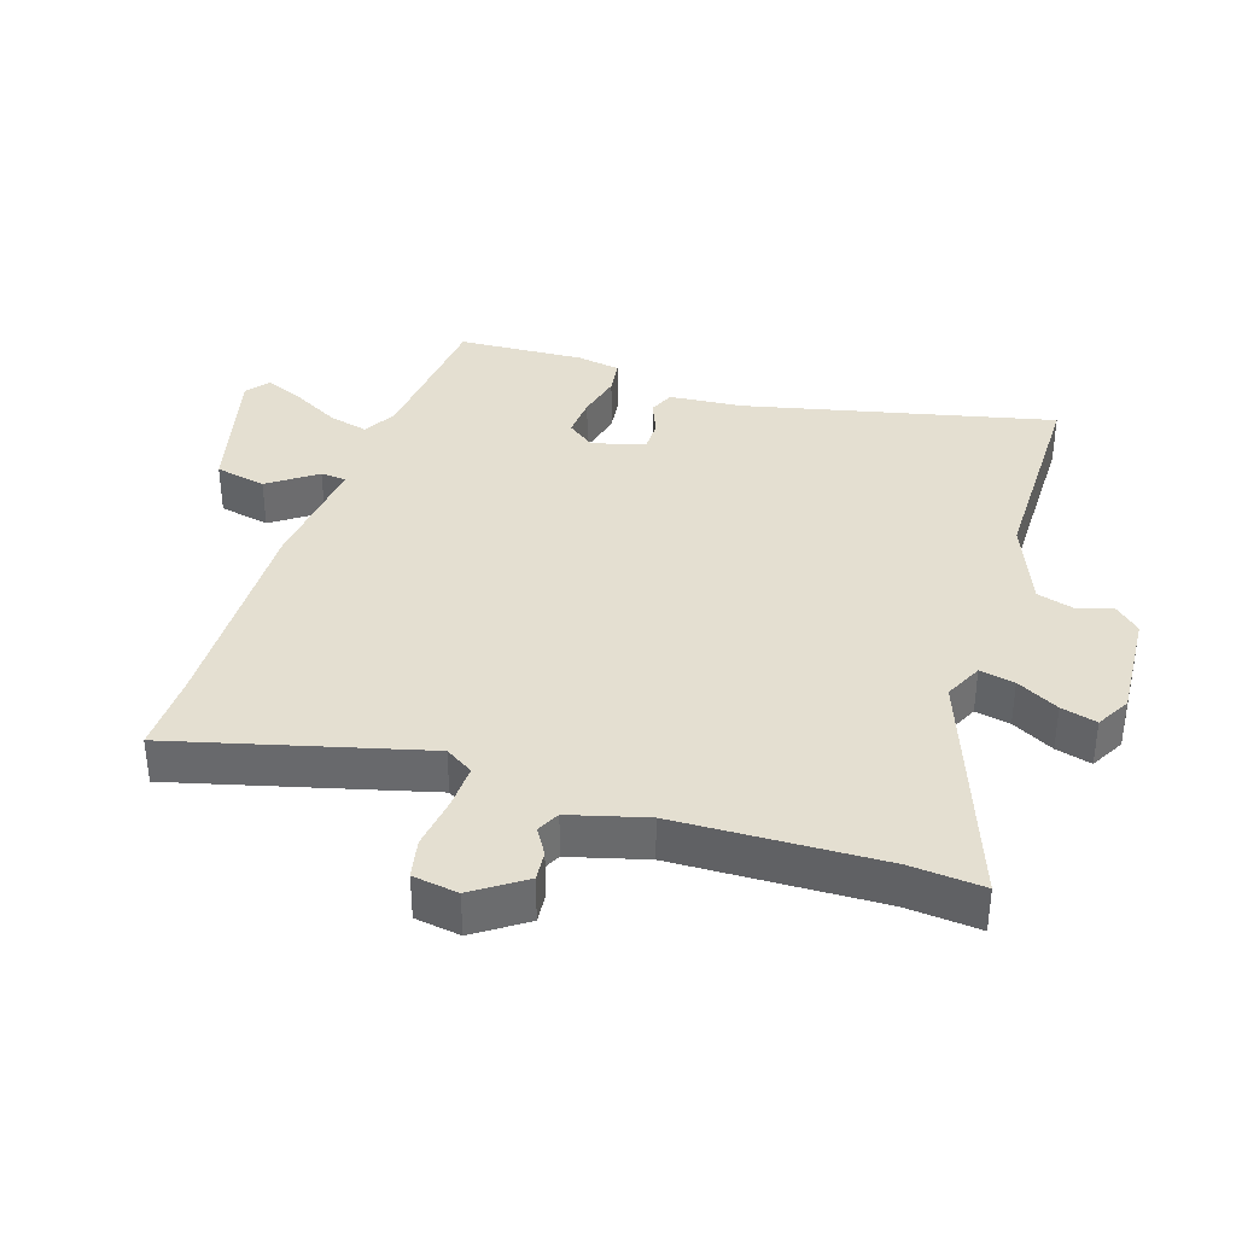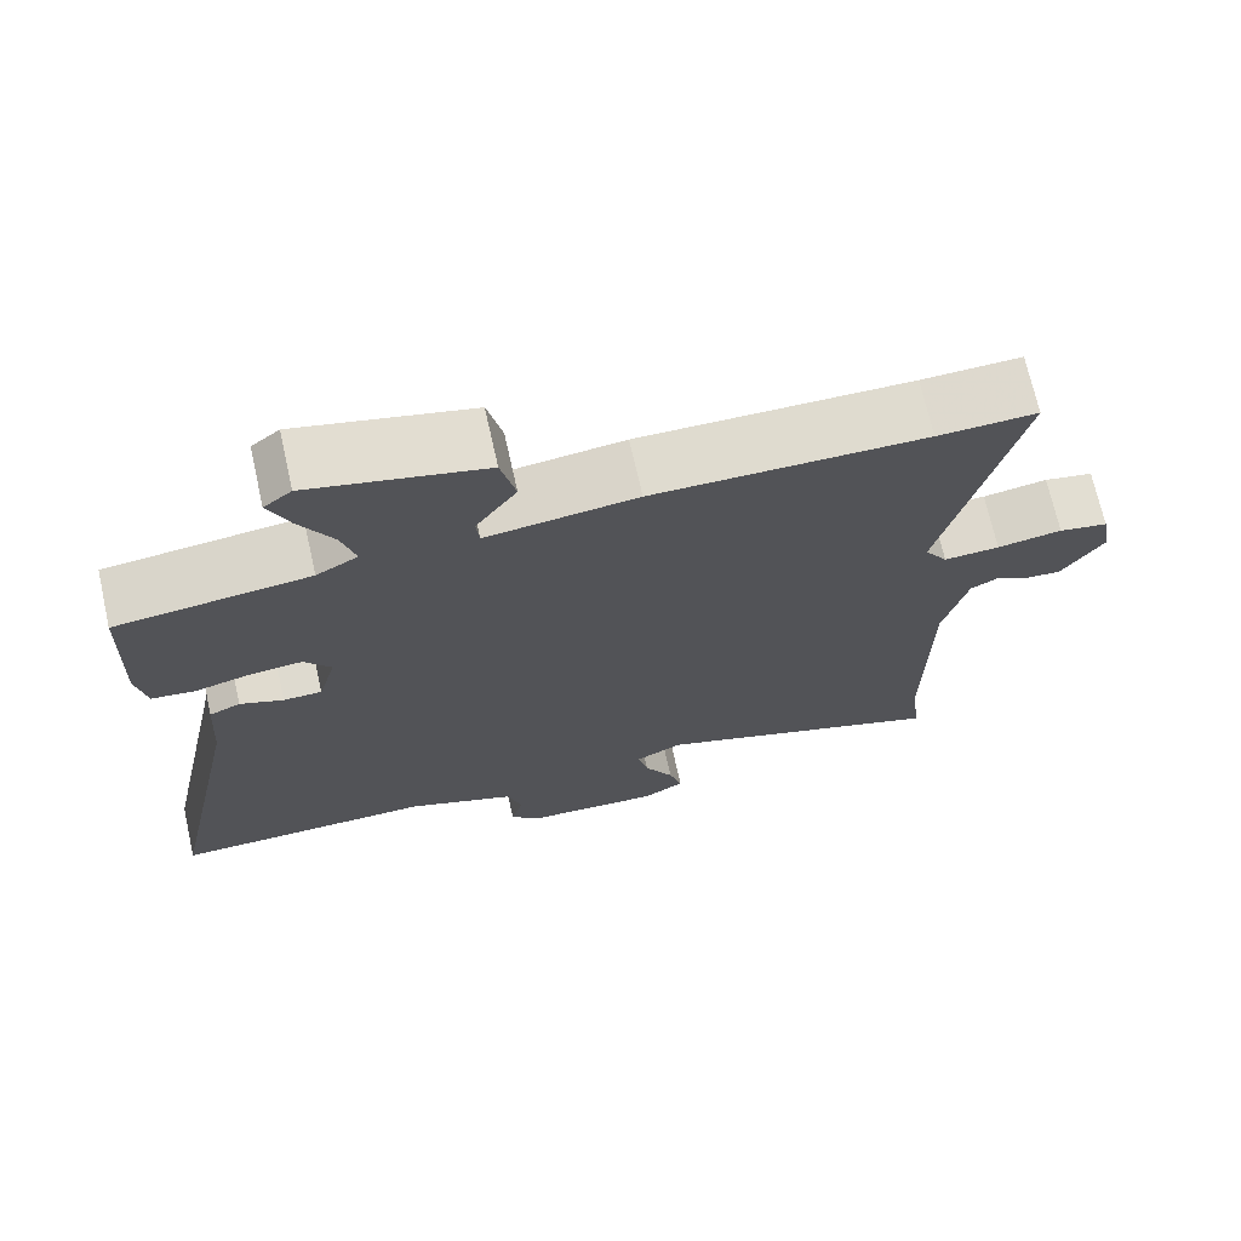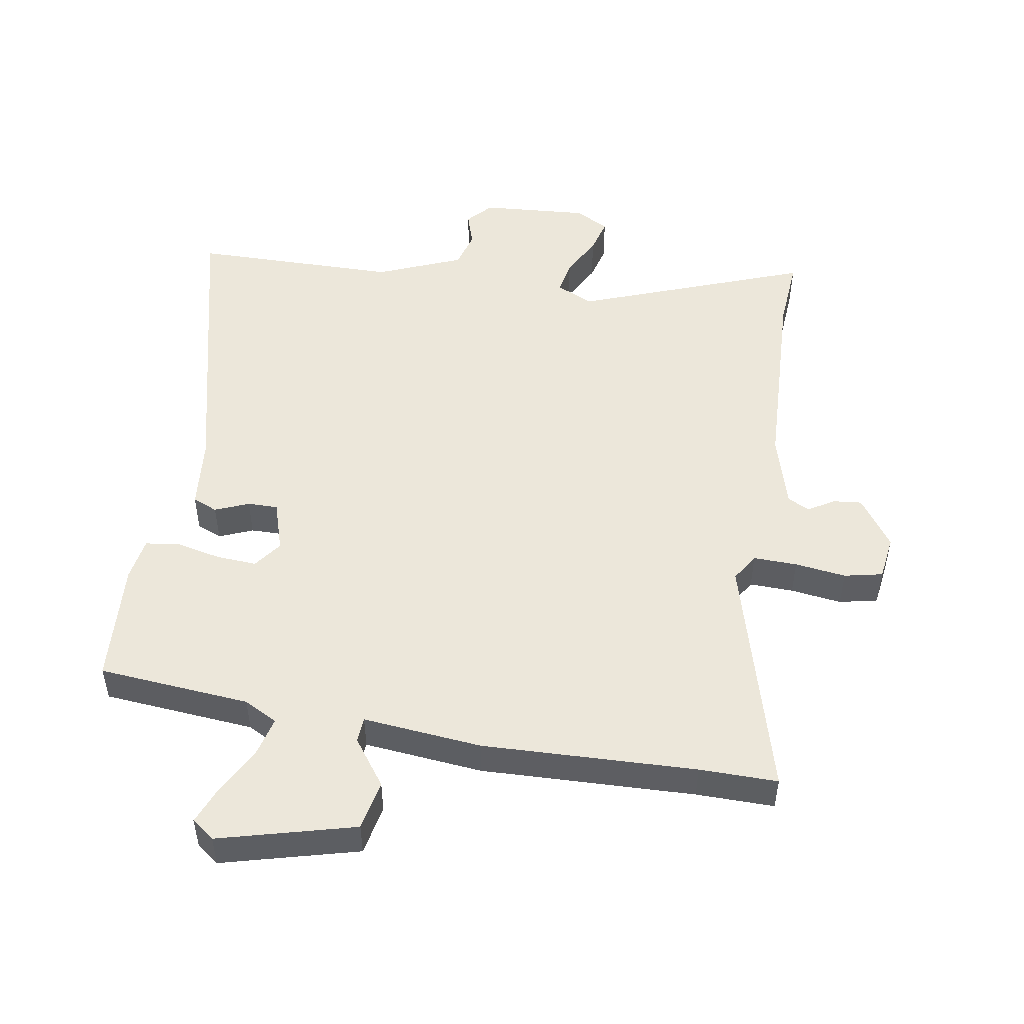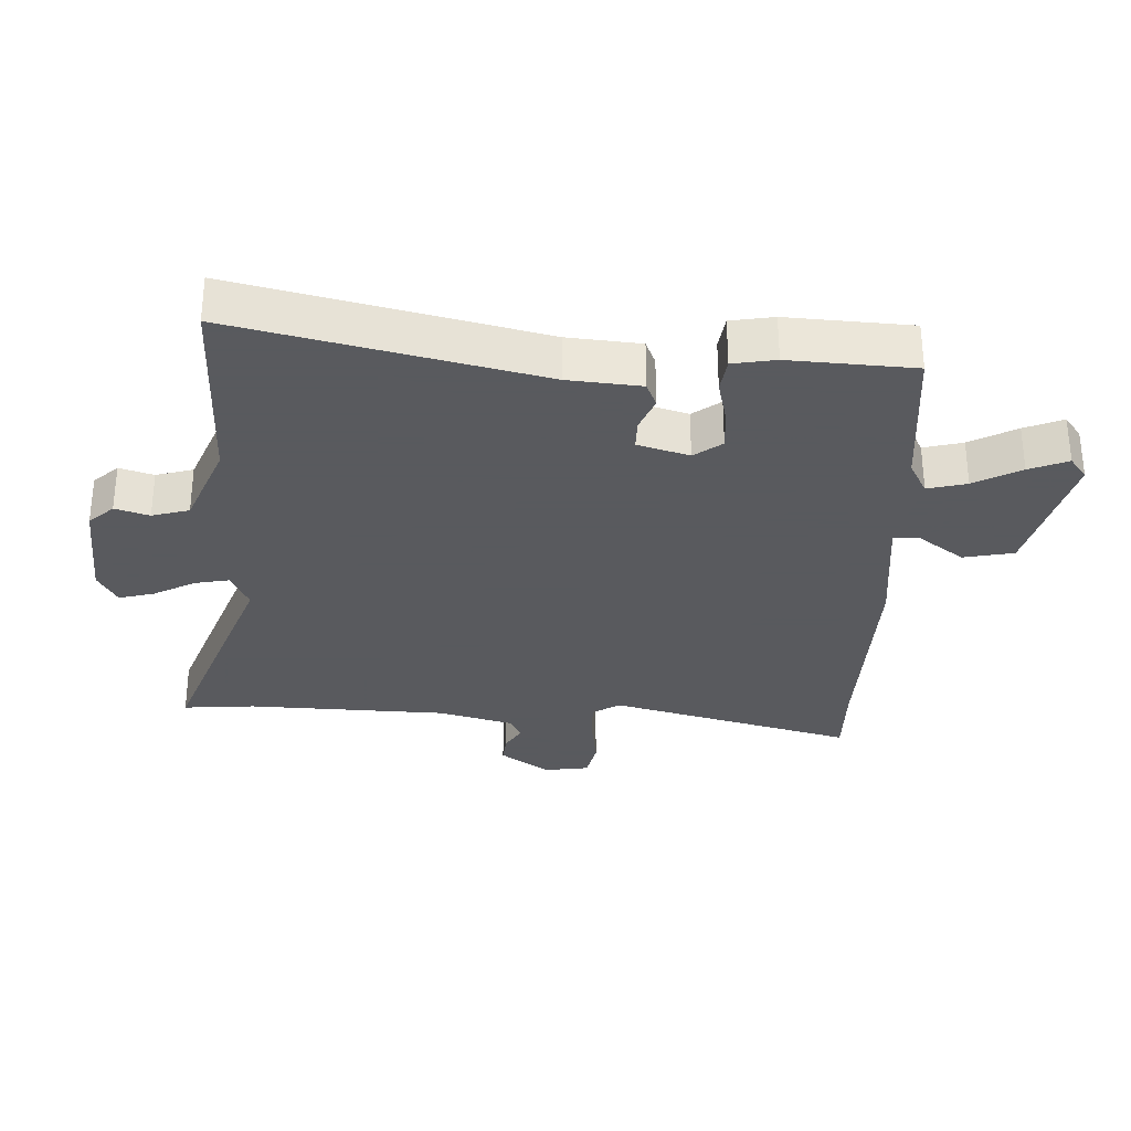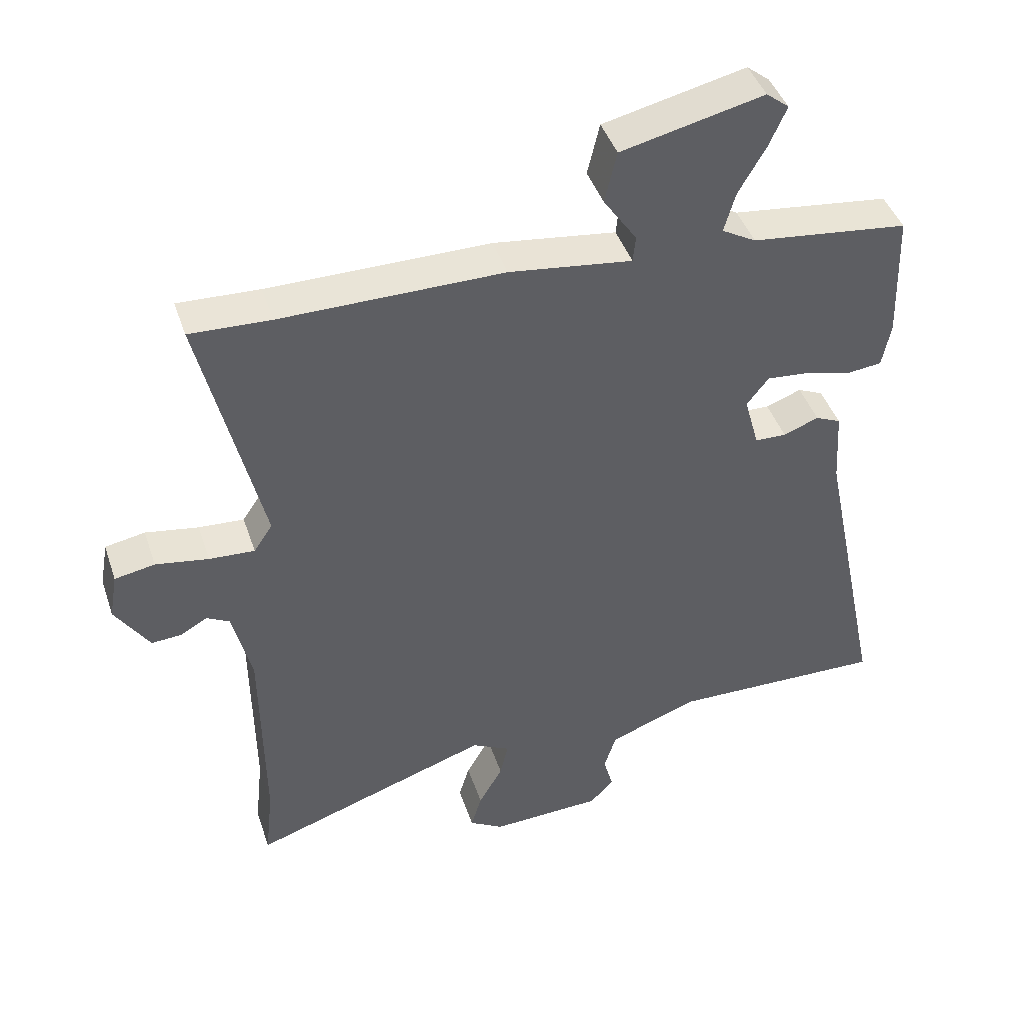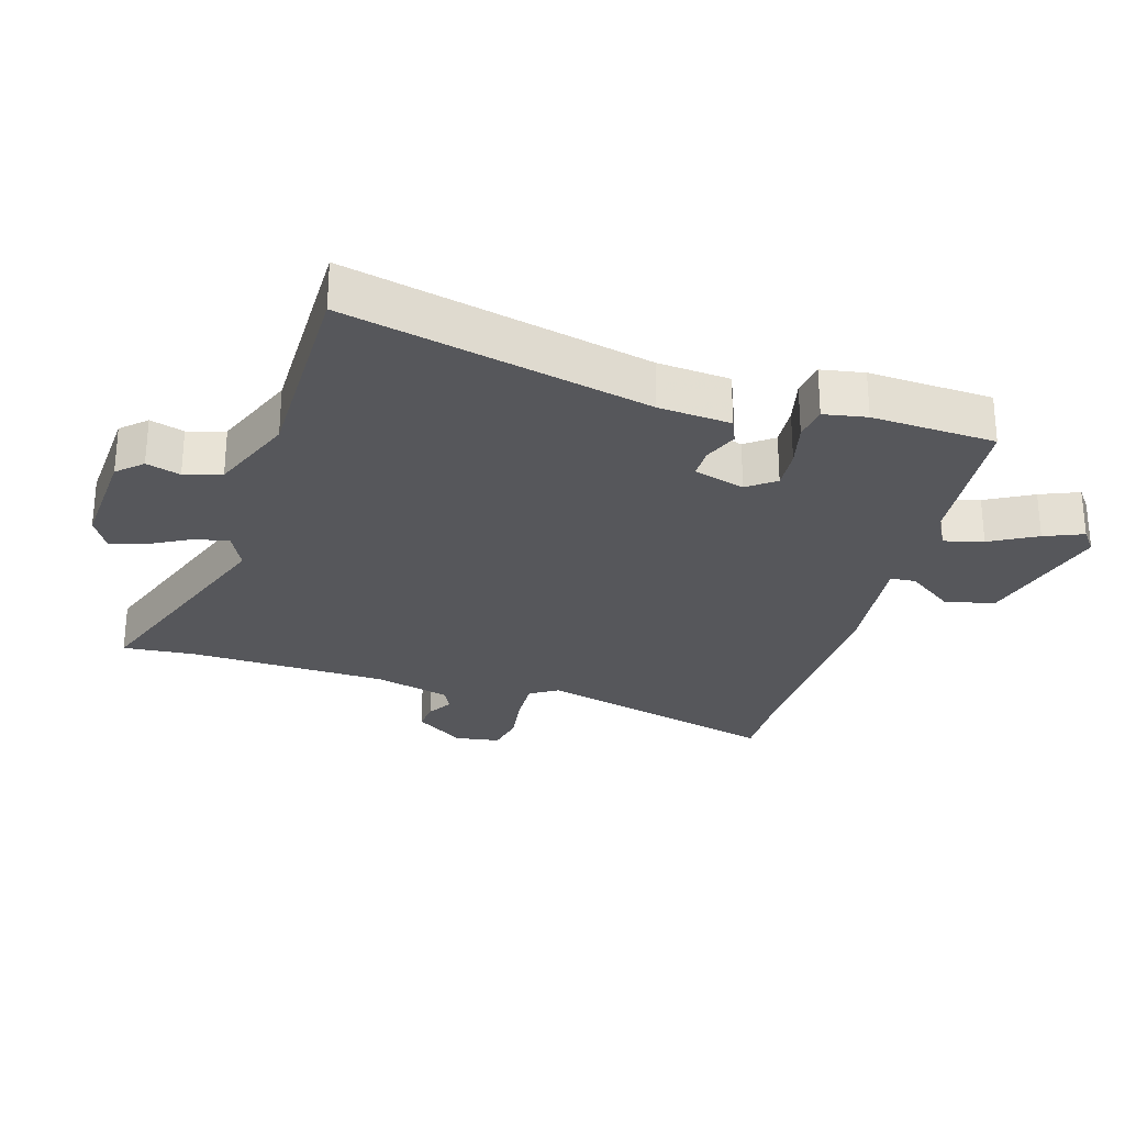
<metadata>
{"format":"obj","ext":"obj","renderer":"f3d","projection":"perspective","resolution":1024,"background":"white","views":[{"elev":36.8,"azim":106.6,"up":"+Y"},{"elev":70.4,"azim":-12.6,"up":"+Z"},{"elev":50.4,"azim":7.6,"up":"+Y"},{"elev":-31.2,"azim":-93.9,"up":"+Y"},{"elev":43.4,"azim":161.9,"up":"+Z"},{"elev":-27.3,"azim":-107.9,"up":"+Y"}]}
</metadata>
<code>
v 0.498 0.07 -0.482
v 0.51 0.07 -0.593
v 0.15 0.07 -0.471
v 0.093 0.07 -0.5
v 0.105 0.07 -0.553
v 0.141 0.07 -0.616
v 0.157 0.07 -0.67
v 0.106 0.07 -0.7
v -0.061 0.07 -0.693
v -0.097 0.07 -0.656
v -0.082 0.07 -0.603
v -0.1 0.07 -0.546
v -0.233 0.07 -0.496
v -0.553 0.07 -0.503
v -0.456 0.07 -0.034
v -0.449 0.07 0.078
v -0.411 0.07 0.095
v -0.358 0.07 0.075
v -0.311 0.07 0.076
v -0.289 0.07 0.156
v -0.322 0.07 0.198
v -0.385 0.07 0.192
v -0.454 0.07 0.174
v -0.507 0.07 0.18
v -0.52 0.07 0.246
v -0.514 0.07 0.438
v -0.279 0.07 0.466
v -0.228 0.07 0.495
v -0.245 0.07 0.555
v -0.286 0.07 0.626
v -0.312 0.07 0.685
v -0.278 0.07 0.712
v -0.065 0.07 0.663
v -0.047 0.07 0.586
v -0.097 0.07 0.513
v -0.093 0.07 0.474
v 0.091 0.07 0.498
v 0.423 0.07 0.497
v 0.544 0.07 0.502
v 0.453 0.07 0.121
v 0.481 0.07 0.079
v 0.549 0.07 0.083
v 0.628 0.07 0.096
v 0.688 0.07 0.085
v 0.7 0.07 0.016
v 0.649 0.07 -0.062
v 0.604 0.07 -0.059
v 0.564 0.07 -0.036
v 0.53 0.07 -0.054
v 0.501 0.07 -0.171
v 0.498 0 -0.482
v 0.51 0 -0.593
v 0.15 0 -0.471
v 0.093 0 -0.5
v 0.105 0 -0.553
v 0.141 0 -0.616
v 0.157 0 -0.67
v 0.106 0 -0.7
v -0.061 0 -0.693
v -0.097 0 -0.656
v -0.082 0 -0.603
v -0.1 0 -0.546
v -0.233 0 -0.496
v -0.553 0 -0.503
v -0.456 0 -0.034
v -0.449 0 0.078
v -0.411 0 0.095
v -0.358 0 0.075
v -0.311 0 0.076
v -0.289 0 0.156
v -0.322 0 0.198
v -0.385 0 0.192
v -0.454 0 0.174
v -0.507 0 0.18
v -0.52 0 0.246
v -0.514 0 0.438
v -0.279 0 0.466
v -0.228 0 0.495
v -0.245 0 0.555
v -0.286 0 0.626
v -0.312 0 0.685
v -0.278 0 0.712
v -0.065 0 0.663
v -0.047 0 0.586
v -0.097 0 0.513
v -0.093 0 0.474
v 0.091 0 0.498
v 0.423 0 0.497
v 0.544 0 0.502
v 0.453 0 0.121
v 0.481 0 0.079
v 0.549 0 0.083
v 0.628 0 0.096
v 0.688 0 0.085
v 0.7 0 0.016
v 0.649 0 -0.062
v 0.604 0 -0.059
v 0.564 0 -0.036
v 0.53 0 -0.054
v 0.501 0 -0.171
f 46 47 48
f 45 46 48
f 44 45 48
f 43 44 48
f 42 43 48
f 41 42 48 49
f 40 41 49 50
f 38 39 40
f 36 37 38 40
f 33 34 35
f 32 33 35
f 31 32 35
f 30 31 35
f 29 30 35
f 28 29 35 36
f 40 50 1
f 36 40 1
f 28 36 1
f 27 28 1
f 25 26 27
f 24 25 27
f 23 24 27
f 22 23 27
f 15 16 17 18
f 15 18 19
f 14 15 19
f 13 14 19
f 12 13 19 20
f 9 10 11
f 8 9 11
f 7 8 11
f 6 7 11
f 5 6 11
f 11 12 20
f 5 11 20
f 4 5 20
f 27 1 2 3
f 27 3 4 20
f 21 22 27
f 20 21 27
f 98 97 96
f 98 96 95
f 98 95 94
f 98 94 93
f 98 93 92
f 99 98 92 91
f 100 99 91 90
f 90 89 88
f 90 88 87 86
f 85 84 83
f 85 83 82
f 85 82 81
f 85 81 80
f 85 80 79
f 86 85 79 78
f 51 100 90
f 51 90 86
f 51 86 78
f 51 78 77
f 77 76 75
f 77 75 74
f 77 74 73
f 77 73 72
f 68 67 66 65
f 69 68 65
f 69 65 64
f 69 64 63
f 70 69 63 62
f 61 60 59
f 61 59 58
f 61 58 57
f 61 57 56
f 61 56 55
f 70 62 61
f 70 61 55
f 70 55 54
f 53 52 51 77
f 70 54 53 77
f 77 72 71
f 77 71 70
f 1 51 52 2
f 2 52 53 3
f 3 53 54 4
f 4 54 55 5
f 5 55 56 6
f 6 56 57 7
f 7 57 58 8
f 8 58 59 9
f 9 59 60 10
f 10 60 61 11
f 11 61 62 12
f 12 62 63 13
f 13 63 64 14
f 14 64 65 15
f 15 65 66 16
f 16 66 67 17
f 17 67 68 18
f 18 68 69 19
f 19 69 70 20
f 20 70 71 21
f 21 71 72 22
f 22 72 73 23
f 23 73 74 24
f 24 74 75 25
f 25 75 76 26
f 26 76 77 27
f 27 77 78 28
f 28 78 79 29
f 29 79 80 30
f 30 80 81 31
f 31 81 82 32
f 32 82 83 33
f 33 83 84 34
f 34 84 85 35
f 35 85 86 36
f 36 86 87 37
f 37 87 88 38
f 38 88 89 39
f 39 89 90 40
f 40 90 91 41
f 41 91 92 42
f 42 92 93 43
f 43 93 94 44
f 44 94 95 45
f 45 95 96 46
f 46 96 97 47
f 47 97 98 48
f 48 98 99 49
f 49 99 100 50
f 50 100 51 1

</code>
